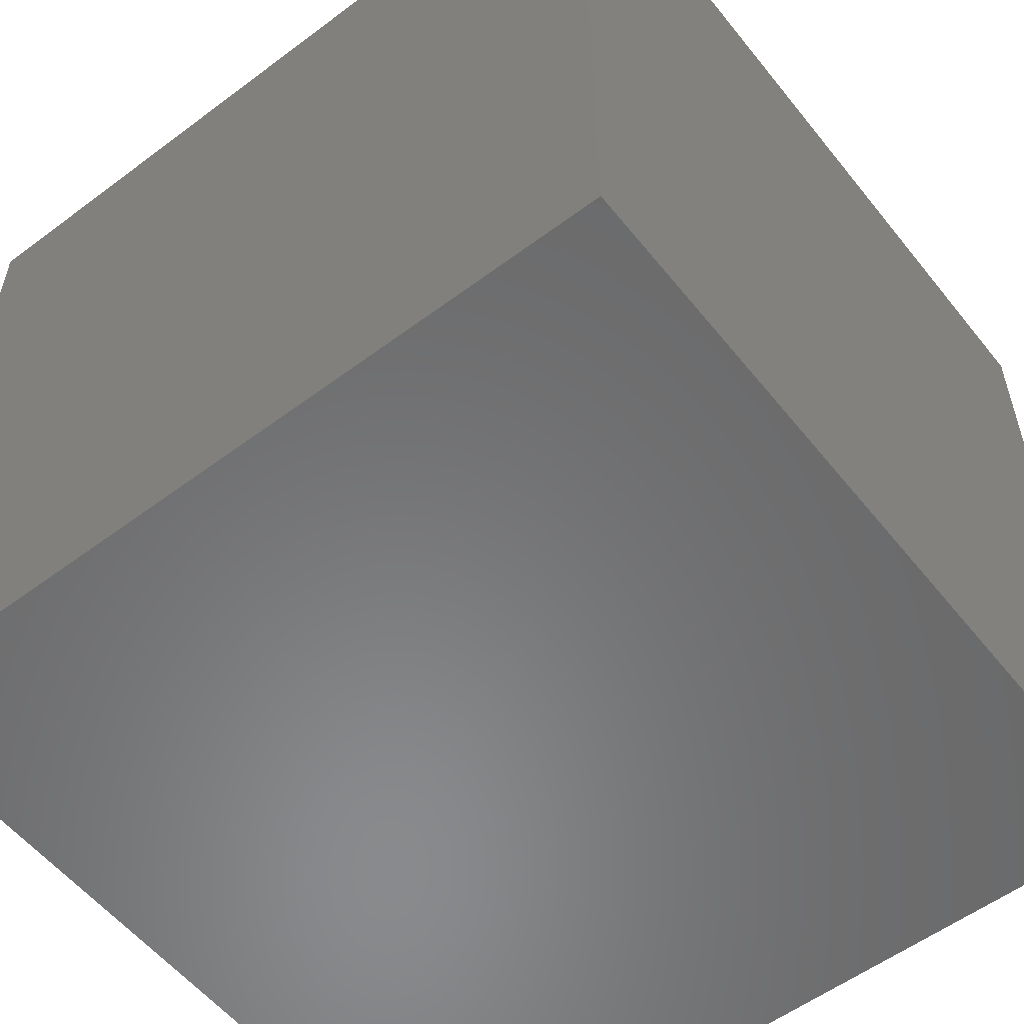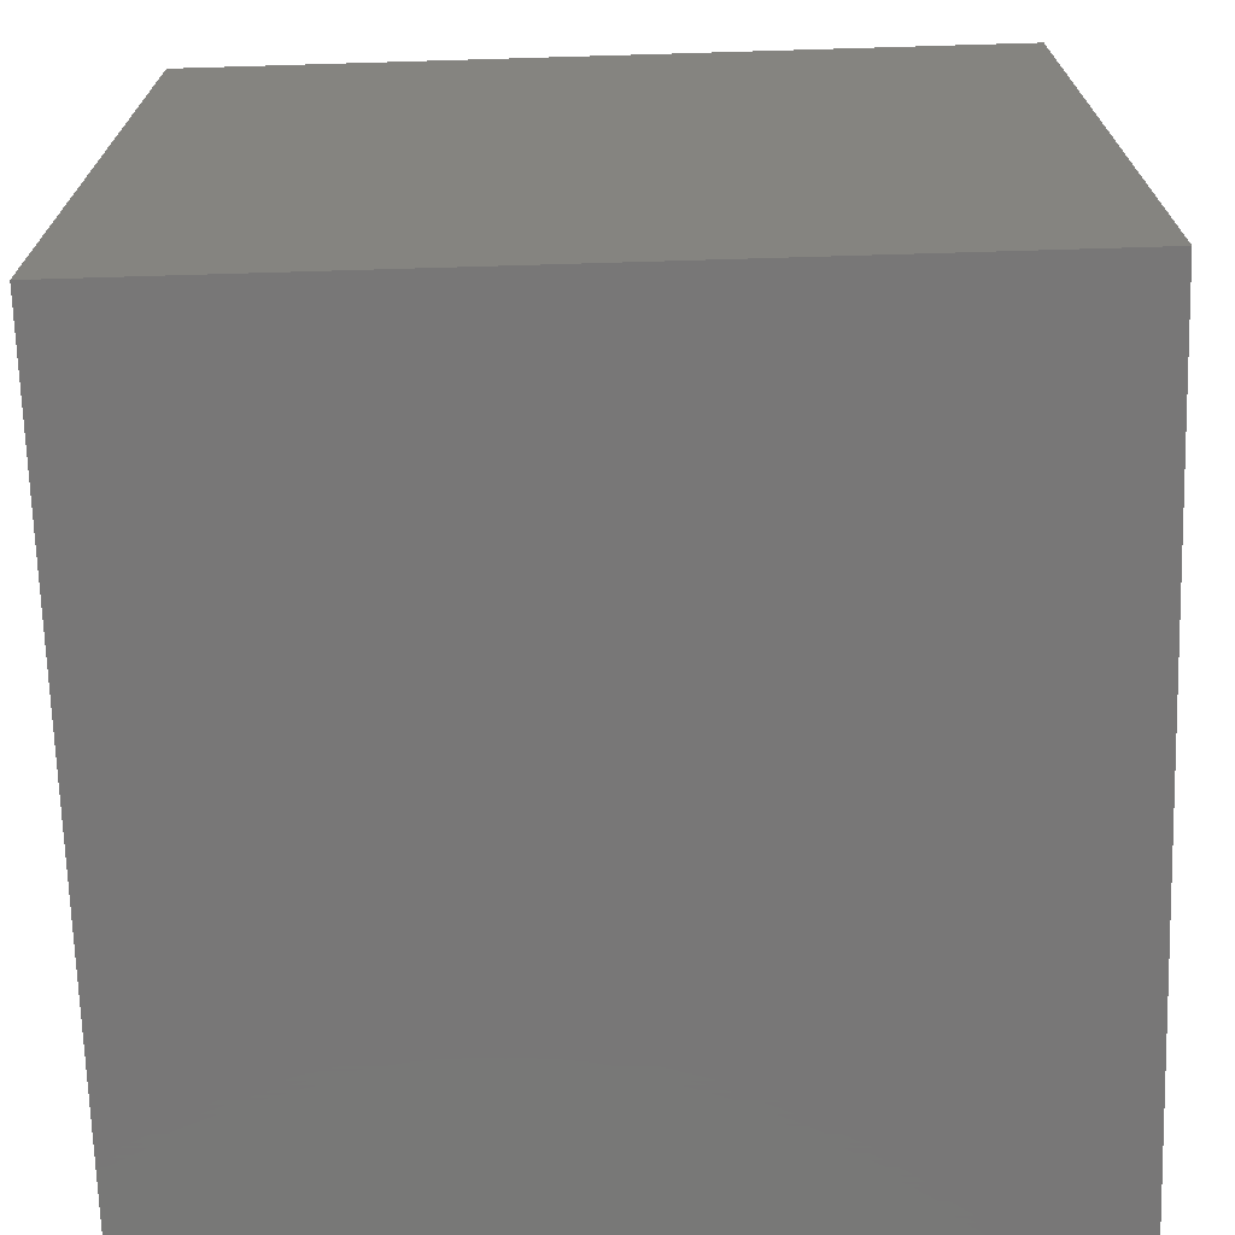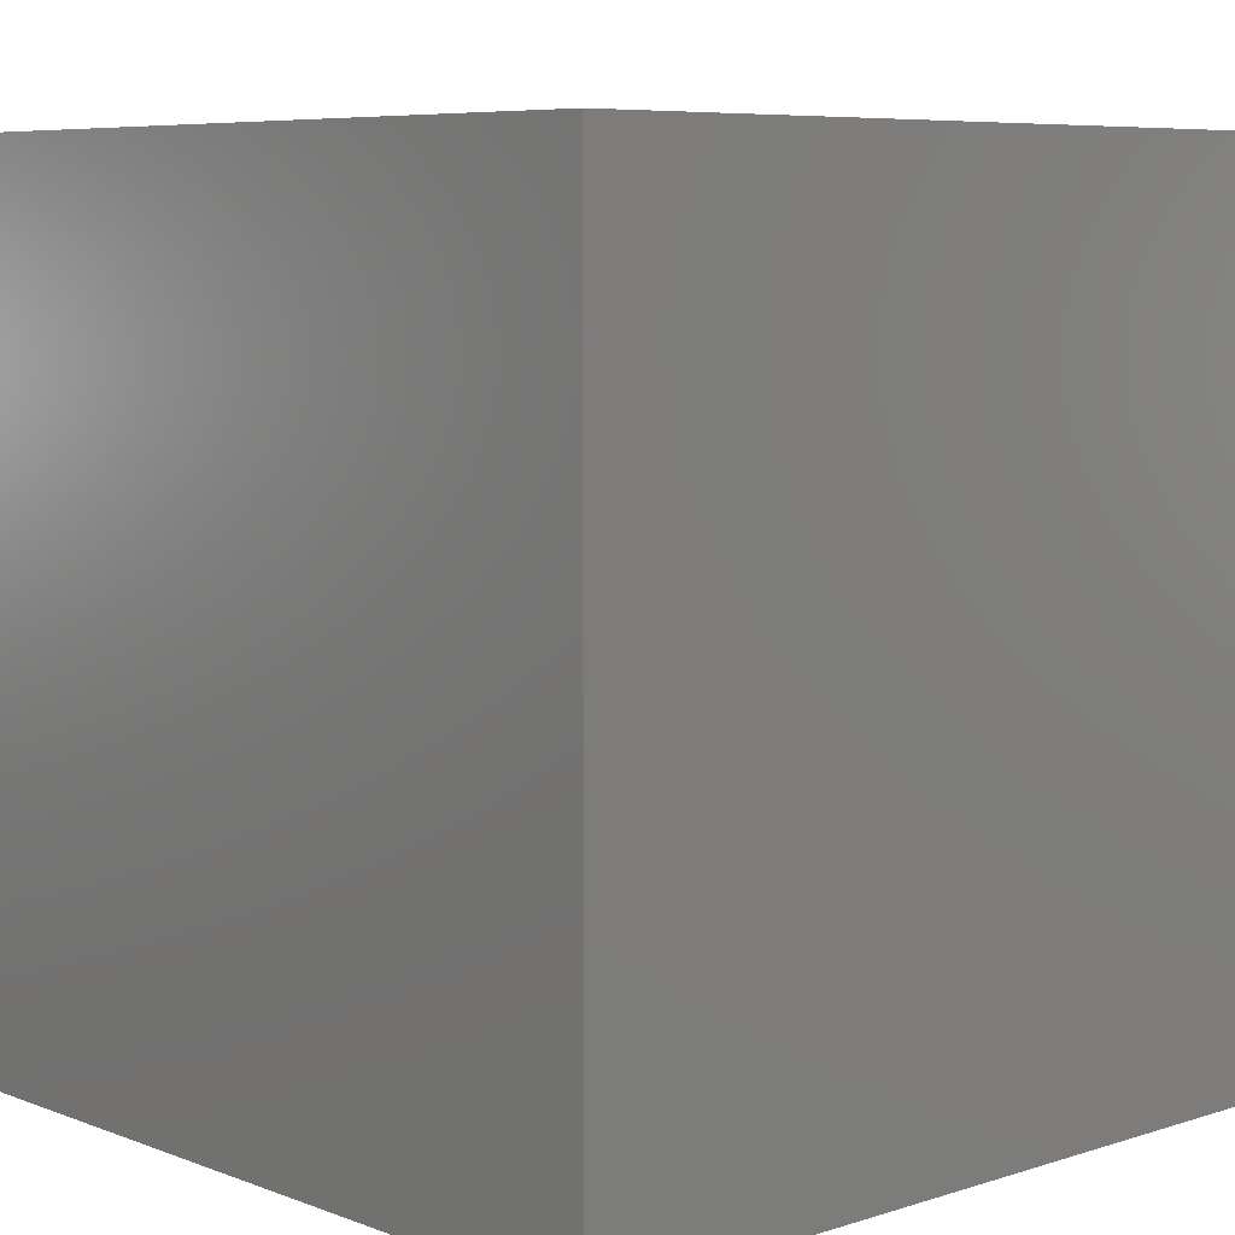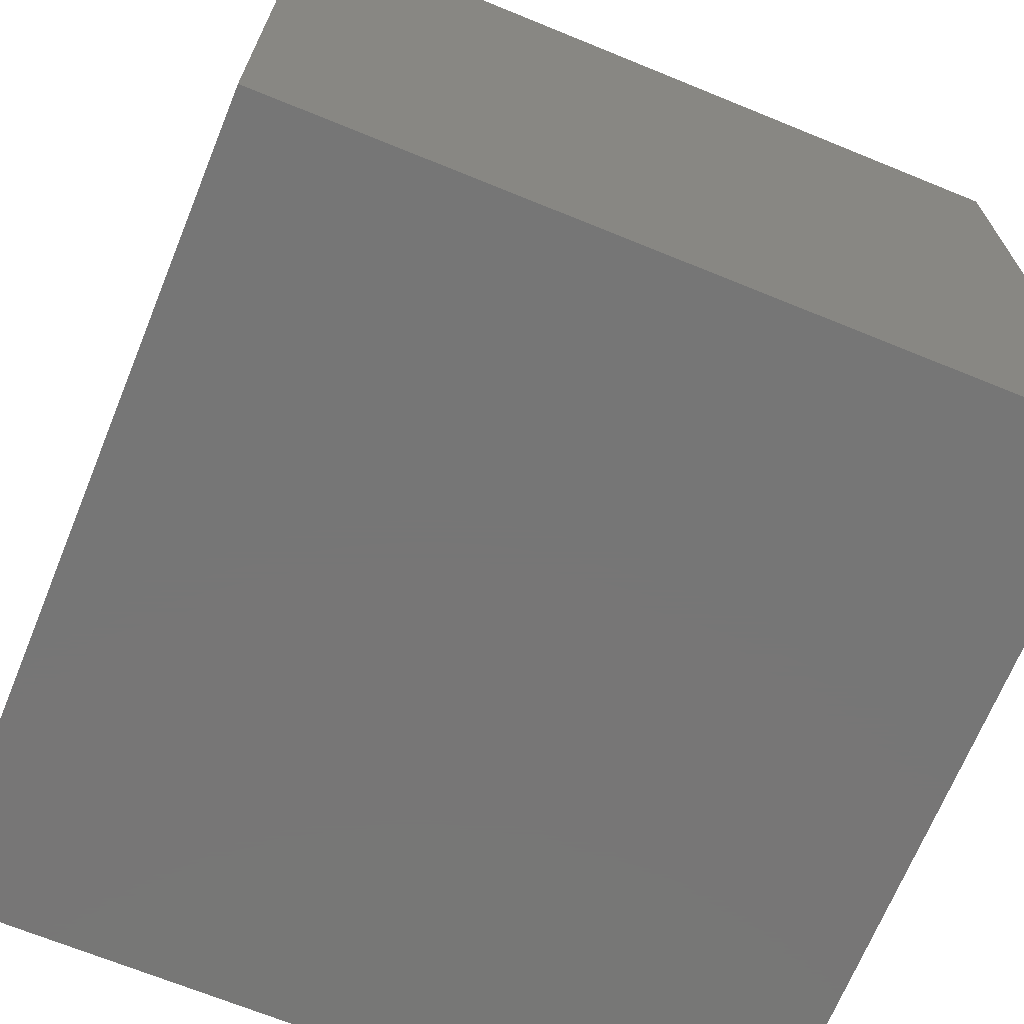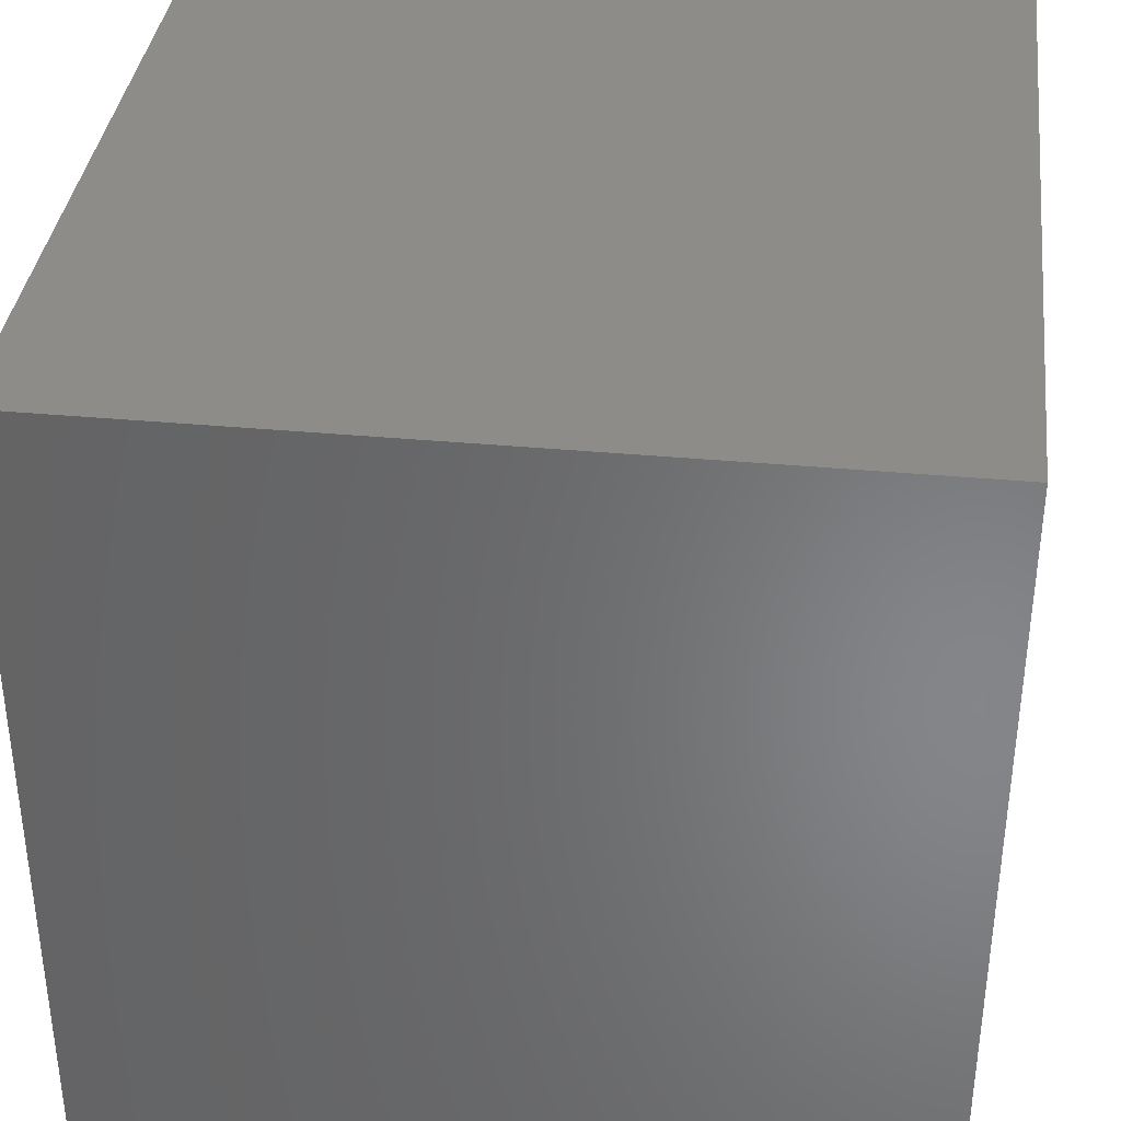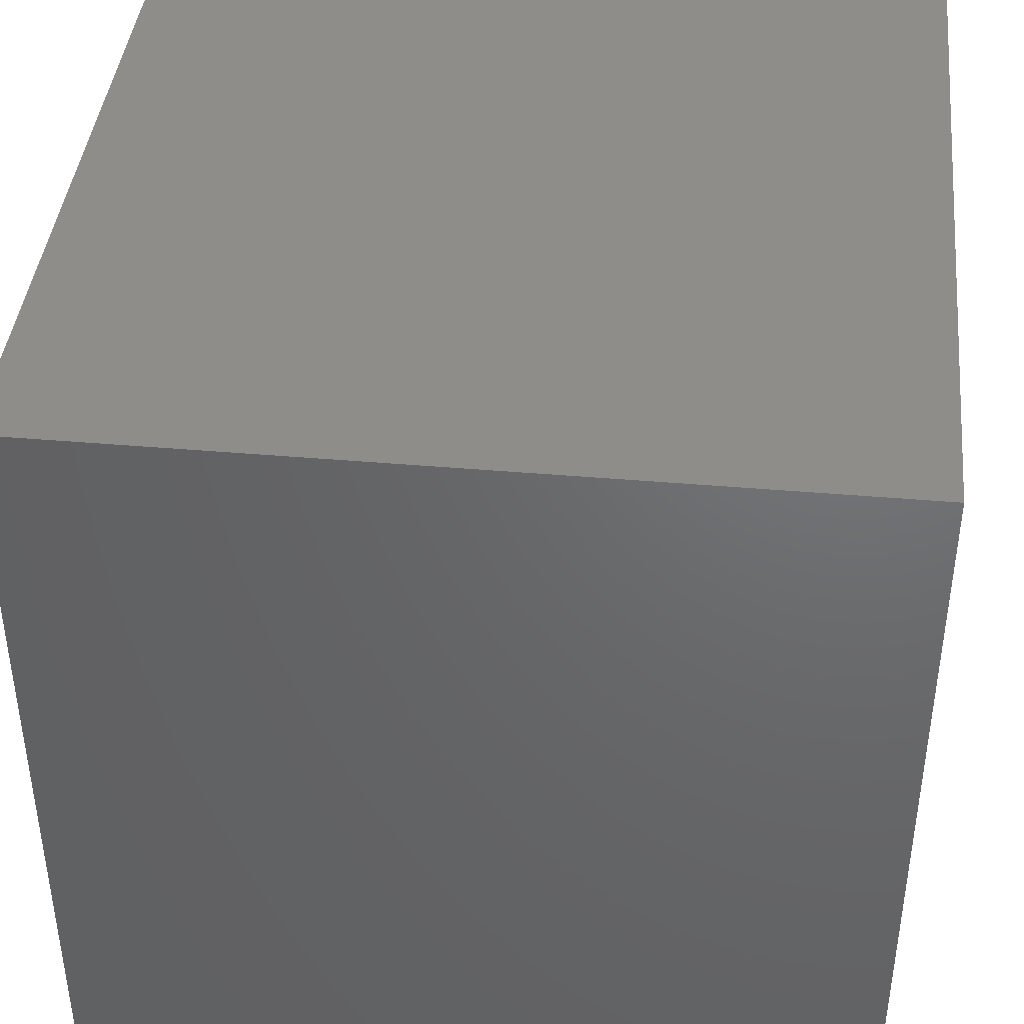
<metadata>
{"format":"stl","ext":"stl","renderer":"f3d","projection":"perspective","resolution":1024,"background":"white","views":[{"elev":-56.0,"azim":128.1,"up":"+Y"},{"elev":-70.1,"azim":91.7,"up":"+Y"},{"elev":6.9,"azim":-42.7,"up":"+Y"},{"elev":-68.9,"azim":-112.2,"up":"+Z"},{"elev":36.6,"azim":-173.1,"up":"+Y"},{"elev":41.6,"azim":-84.0,"up":"+Z"}]}
</metadata>
<code>
# stl→obj: 8 verts, 12 faces
v 2 2 3
v 1 2 3
v 2 1 3
v 1 1 3
v 2 1 2
v 1 1 2
v 2 2 2
v 1 2 2
f 1 2 3
f 3 2 4
f 5 6 7
f 7 6 8
f 4 6 3
f 3 6 5
f 2 8 4
f 4 8 6
f 1 7 2
f 2 7 8
f 3 5 1
f 1 5 7

</code>
